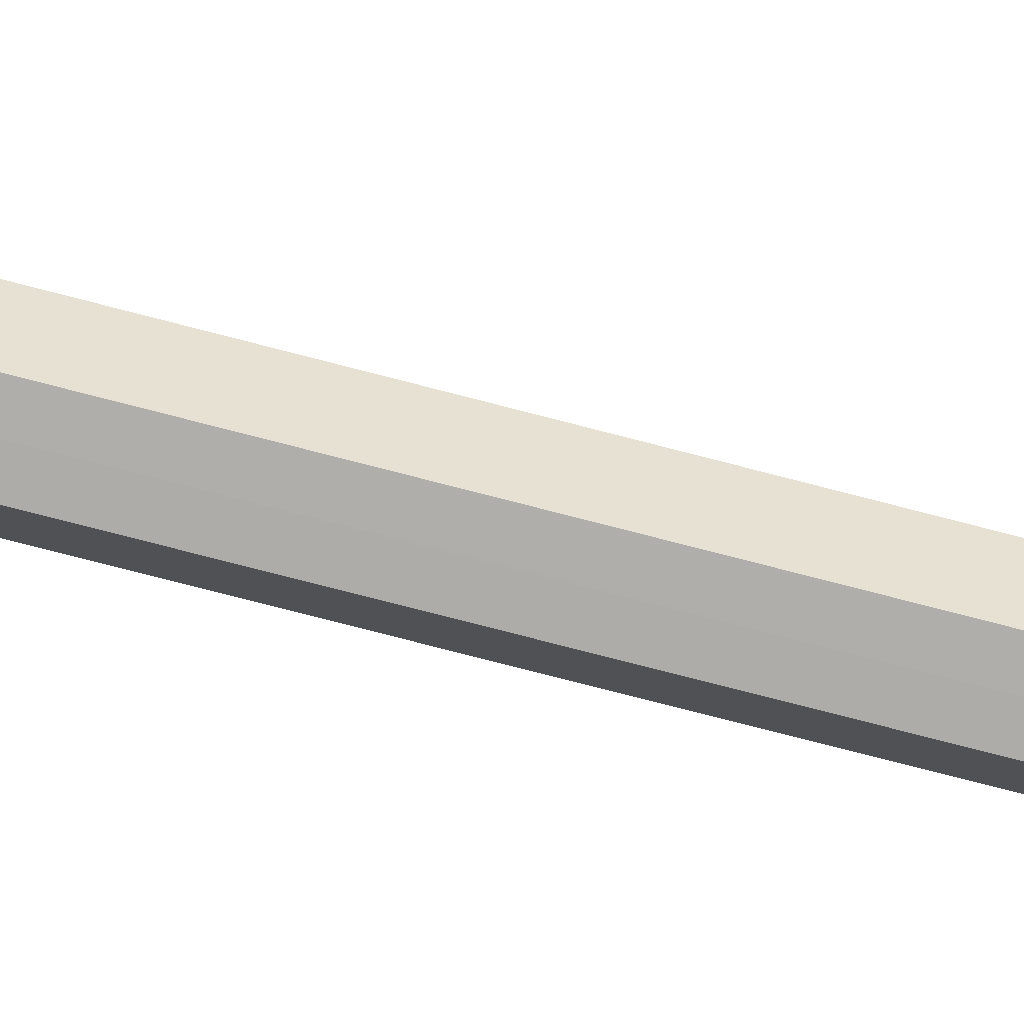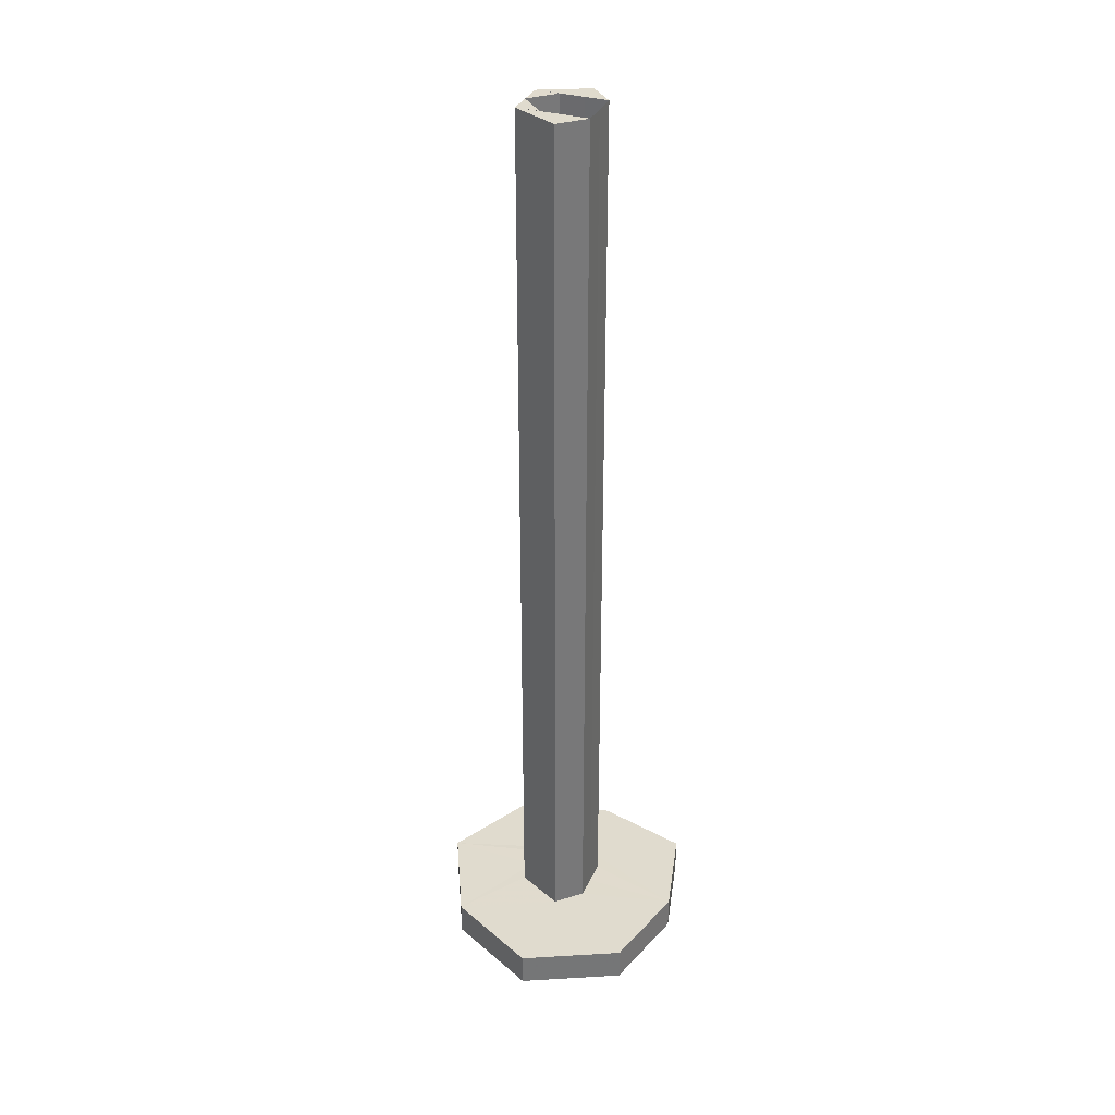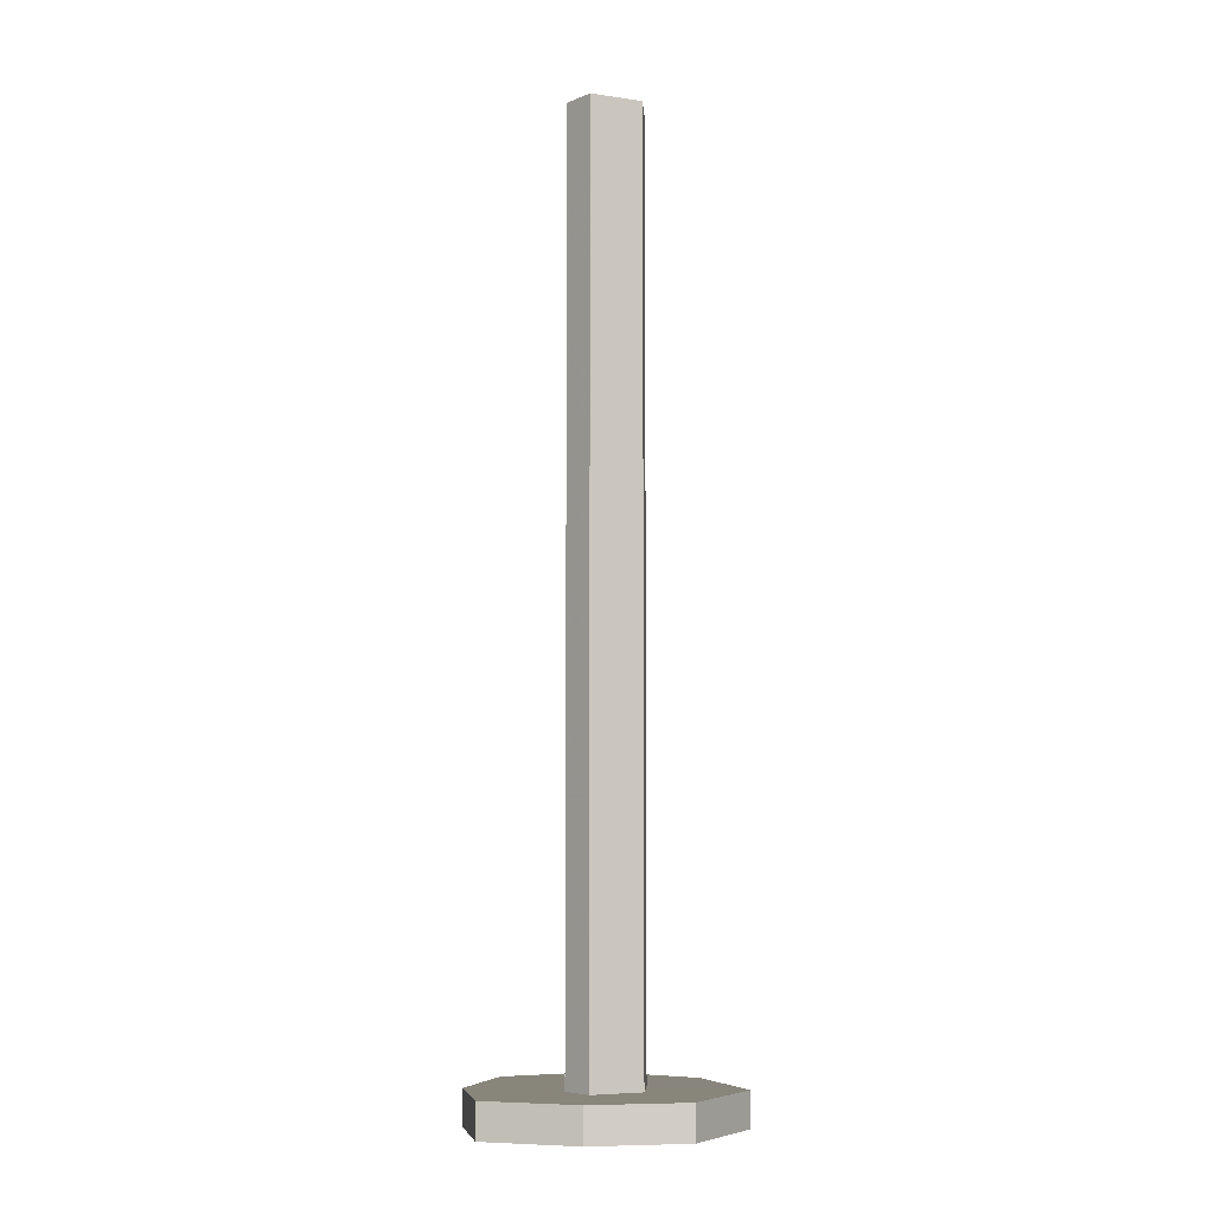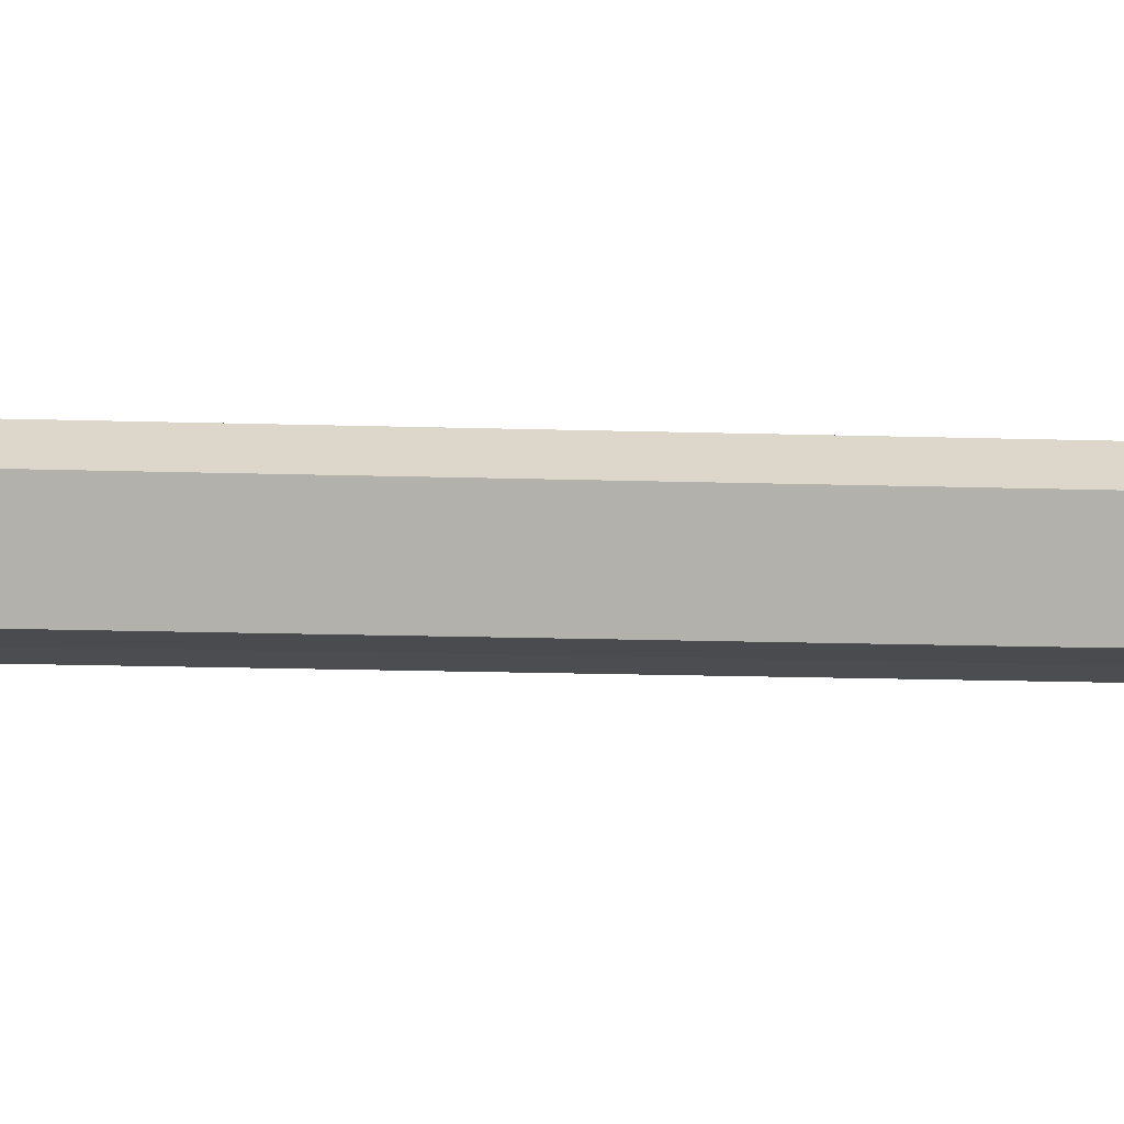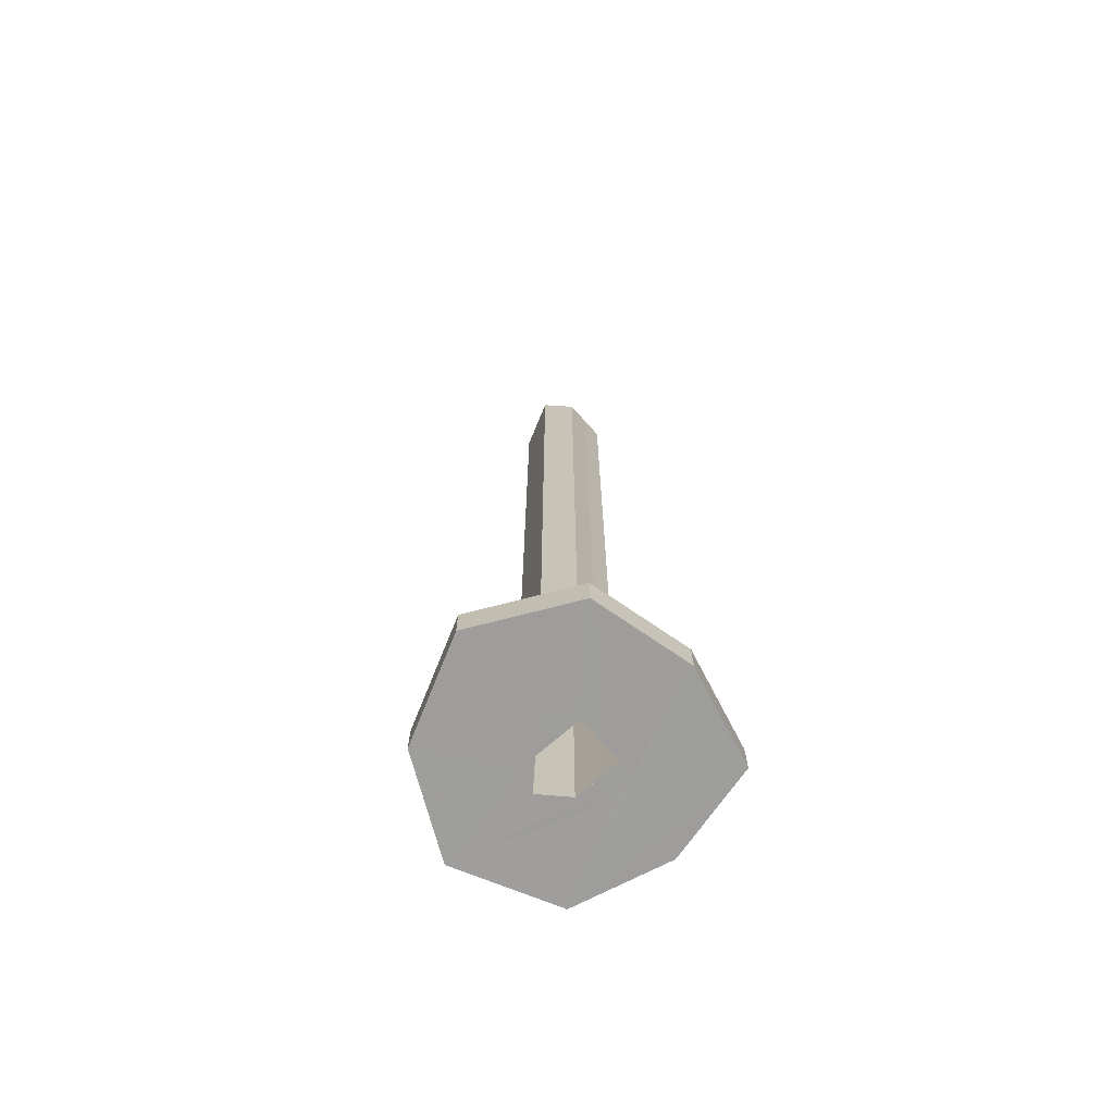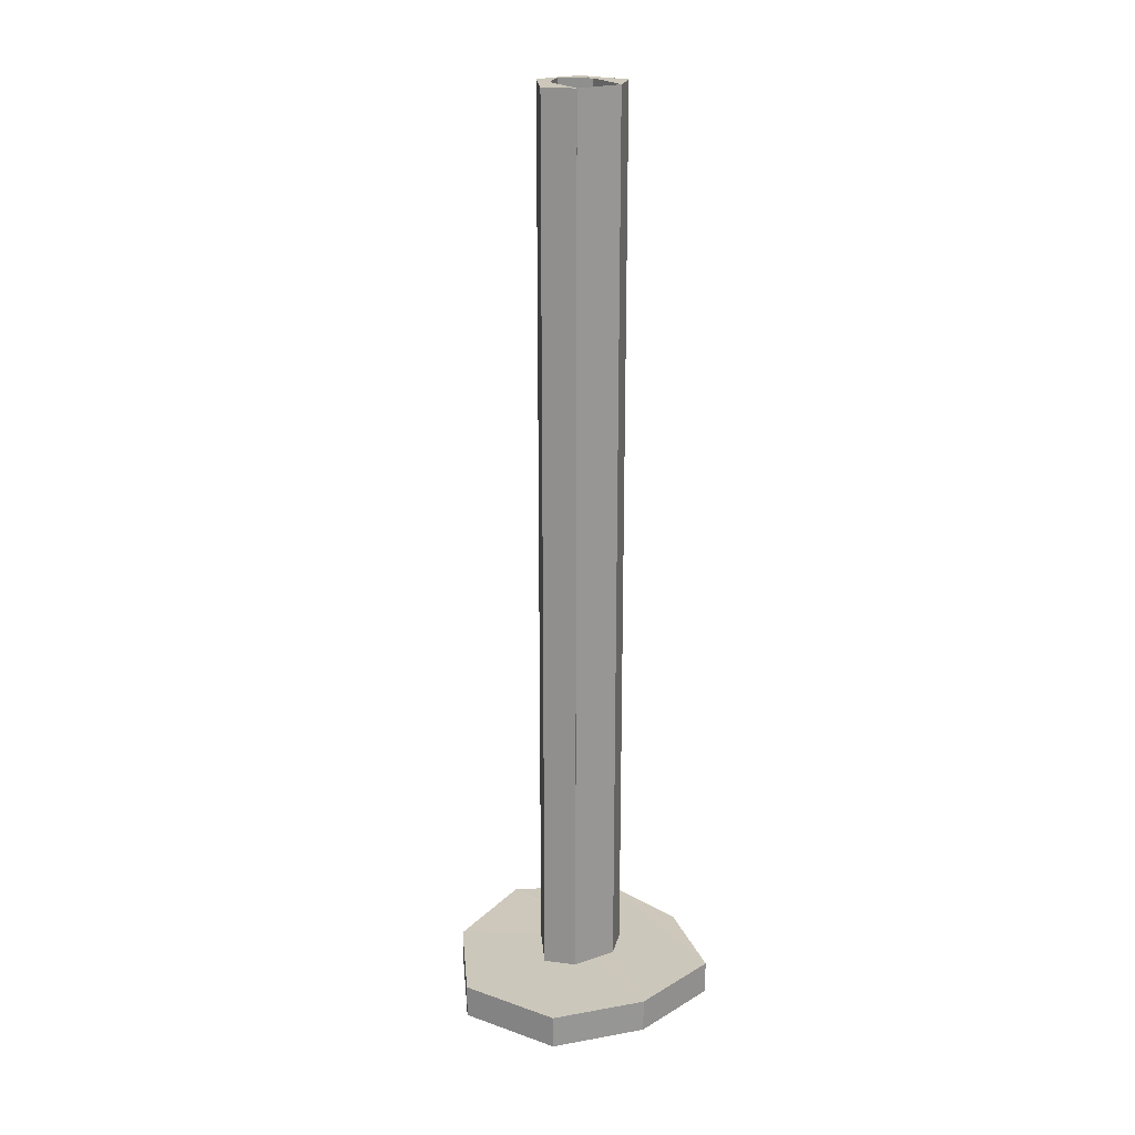
<metadata>
{"format":"obj","ext":"obj","renderer":"f3d","projection":"perspective","resolution":1024,"background":"white","views":[{"elev":-77.1,"azim":75.5,"up":"+Y"},{"elev":33.6,"azim":112.0,"up":"+Z"},{"elev":-6.3,"azim":-86.4,"up":"+Z"},{"elev":-15.1,"azim":-94.0,"up":"+Y"},{"elev":-70.7,"azim":131.3,"up":"+Z"},{"elev":21.7,"azim":148.3,"up":"+Z"}]}
</metadata>
<code>
o 13198
v 2227 1865 8.312
v 2227 1865 8.312
v 2227 1865 8.312
v 2227 1865 8.312
v 2227 1865 8.327
v 2227 1865 8.312
v 2227 1865 8.327
v 2227 1865 8.327
v 2227 1865 8.327
v 2227 1865 8.312
v 2227 1865 8.312
v 2227 1865 8.312
v 2227 1865 8.327
v 2227 1865 8.327
v 2227 1865 8.327
v 2227 1865 8.312
v 2227 1865 8.327
v 2227 1865 8.327
v 2227 1865 8.312
v 2227 1865 8.312
v 2227 1865 8.327
v 2227 1865 8.312
v 2227 1865 8.312
v 2227 1865 8.327
v 2227 1865 8.327
v 2227 1865 8.327
v 2227 1865 8.712
v 2227 1865 8.327
v 2227 1865 8.327
v 2227 1865 8.712
v 2227 1865 8.327
v 2227 1865 8.712
v 2227 1865 8.712
v 2227 1865 8.327
v 2227 1865 8.327
v 2227 1865 8.712
v 2227 1865 8.712
v 2227 1865 8.712
v 2227 1865 8.712
v 2227 1865 8.712
v 2227 1865 8.327
v 2227 1865 8.327
v 2227 1865 8.327
v 2227 1865 8.712
v 2227 1865 8.712
v 2227 1865 8.712
v 2227 1865 8.327
v 2227 1865 8.712
v 2227 1865 8.327
v 2227 1865 8.327
v 2227 1865 8.327
v 2227 1865 8.712
v 2227 1865 8.312
v 2227 1865 8.312
v 2227 1865 8.327
v 2227 1865 8.312
v 2227 1865 8.712
v 2227 1865 8.712
v 2227 1865 8.312
v 2227 1865 8.327
v 2227 1865 8.327
v 2227 1865 8.712
v 2227 1865 8.312
v 2227 1865 8.312
v 2227 1865 8.312
v 2227 1865 8.327
v 2227 1865 8.327
v 2227 1865 8.327
v 2227 1865 8.312
v 2227 1865 8.312
v 2227 1865 8.712
v 2227 1865 8.712
v 2227 1865 8.312
v 2227 1865 8.712
v 2227 1865 8.712
v 2227 1865 8.327
v 2227 1865 8.712
v 2227 1865 8.712
v 2227 1865 8.712
v 2227 1865 8.312
v 2227 1865 8.312
v 2227 1865 8.312
v 2227 1865 8.327
v 2227 1865 8.327
v 2227 1865 8.312
v 2227 1865 8.327
v 2227 1865 8.327
v 2227 1865 8.327
v 2227 1865 8.712
v 2227 1865 8.712
v 2227 1865 8.327
v 2227 1865 8.712
v 2227 1865 8.327
v 2227 1865 8.712
v 2227 1865 8.712
v 2227 1865 8.712
v 2227 1865 8.712
v 2227 1865 8.712
v 2227 1865 8.312
v 2227 1865 8.312
v 2227 1865 8.312
v 2227 1865 8.312
v 2227 1865 8.312
v 2227 1865 8.312
v 2227 1865 8.312
v 2227 1865 8.312
v 2227 1865 8.312
v 2227 1865 8.312
v 2227 1865 8.312
v 2227 1865 8.312
v 2227 1865 8.312
v 2227 1865 8.312
v 2227 1865 8.312
v 2227 1865 8.312
v 2227 1865 8.327
v 2227 1865 8.312
v 2227 1865 8.312
v 2227 1865 8.327
v 2227 1865 8.327
v 2227 1865 8.712
v 2227 1865 8.327
v 2227 1865 8.327
v 2227 1865 8.712
v 2227 1865 8.327
v 2227 1865 8.327
v 2227 1865 8.327
v 2227 1865 8.327
v 2227 1865 8.712
v 2227 1865 8.712
v 2227 1865 8.327
v 2227 1865 8.312
v 2227 1865 8.312
v 2227 1865 8.312
v 2227 1865 8.712
v 2227 1865 8.712
v 2227 1865 8.712
v 2227 1865 8.712
v 2227 1865 8.312
v 2227 1865 8.312
v 2227 1865 8.312
v 2227 1865 8.312
v 2227 1865 8.312
v 2227 1865 8.712
v 2227 1865 8.327
v 2227 1865 8.327
f 1 2 3
f 4 5 1
f 6 7 4
f 5 8 9
f 10 9 8
f 5 11 12
f 10 12 11
f 13 10 14
f 15 16 13
f 14 17 18
f 19 11 20
f 21 20 11
f 22 20 23
f 21 24 25
f 21 25 26
f 27 28 25
f 21 26 29
f 19 29 26
f 30 29 31
f 32 28 33
f 34 29 35
f 36 29 37
f 38 39 36
f 40 41 36
f 34 41 42
f 43 44 33
f 45 44 46
f 47 48 33
f 49 50 48
f 51 52 48
f 51 53 54
f 55 56 53
f 57 56 58
f 59 26 58
f 60 51 61
f 59 62 63
f 59 64 65
f 61 66 67
f 68 9 66
f 69 66 9
f 70 68 71
f 72 70 71
f 70 72 73
f 72 74 75
f 76 77 73
f 78 76 79
f 80 77 81
f 65 82 81
f 83 82 61
f 84 85 83
f 82 86 87
f 88 86 17
f 64 17 86
f 89 88 90
f 5 91 88
f 92 62 90
f 90 93 92
f 93 94 95
f 96 95 97
f 98 99 62
f 99 98 100
f 98 101 102
f 103 102 101
f 99 103 104
f 105 106 104
f 69 104 103
f 69 103 107
f 69 107 108
f 109 110 108
f 104 64 111
f 10 64 104
f 112 108 22
f 113 42 22
f 114 115 113
f 104 116 2
f 42 116 117
f 91 2 116
f 118 42 119
f 119 120 118
f 121 42 118
f 122 123 119
f 120 124 125
f 126 91 121
f 127 91 126
f 126 128 127
f 127 129 130
f 121 131 132
f 133 98 121
f 121 134 97
f 121 74 97
f 135 124 97
f 136 137 135
f 138 82 139
f 140 139 82
f 140 108 139
f 108 73 139
f 141 142 139
f 143 144 145

</code>
